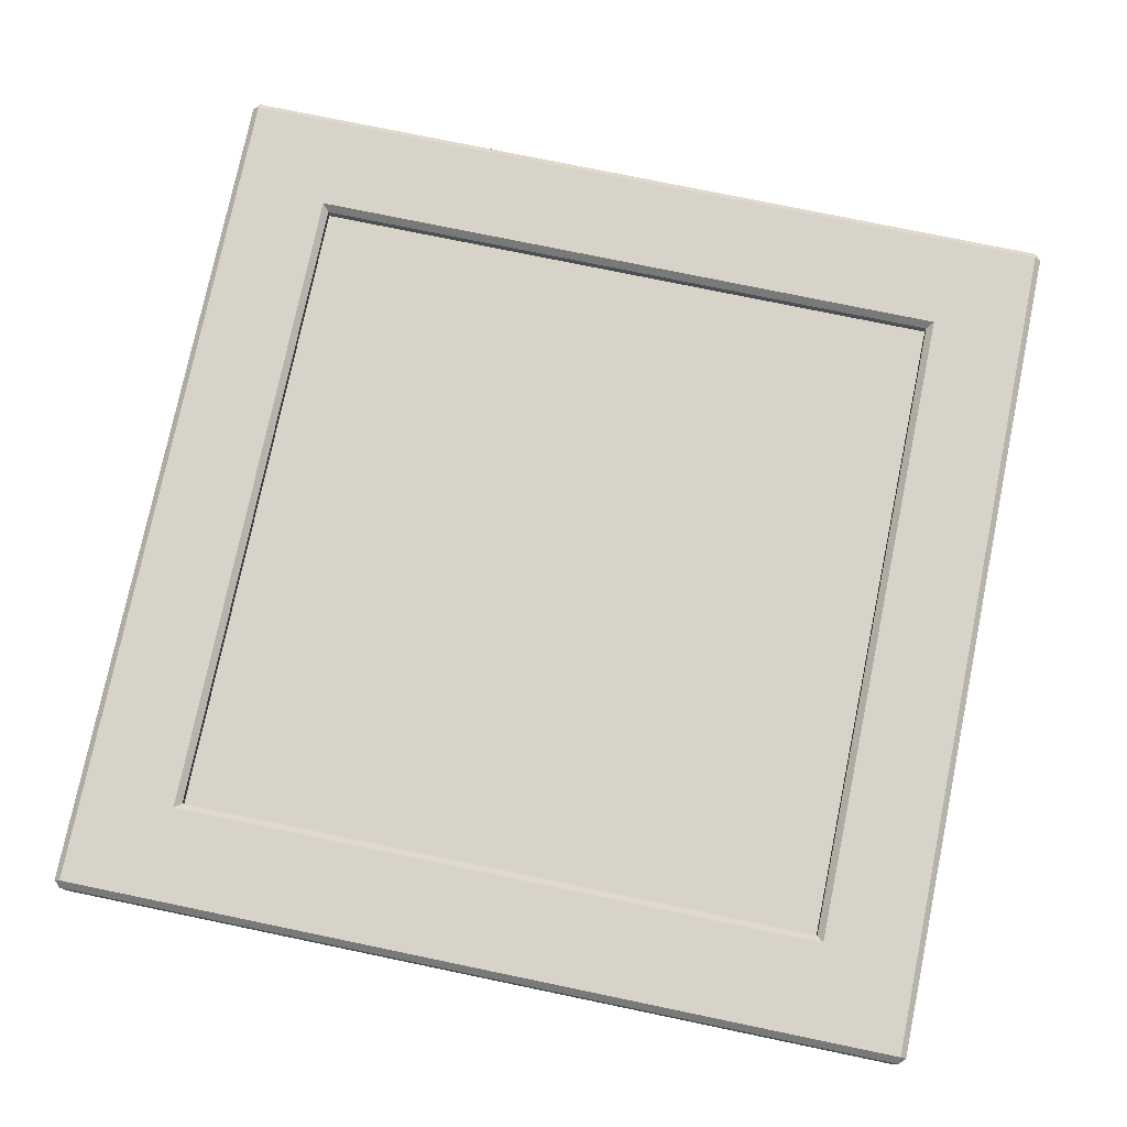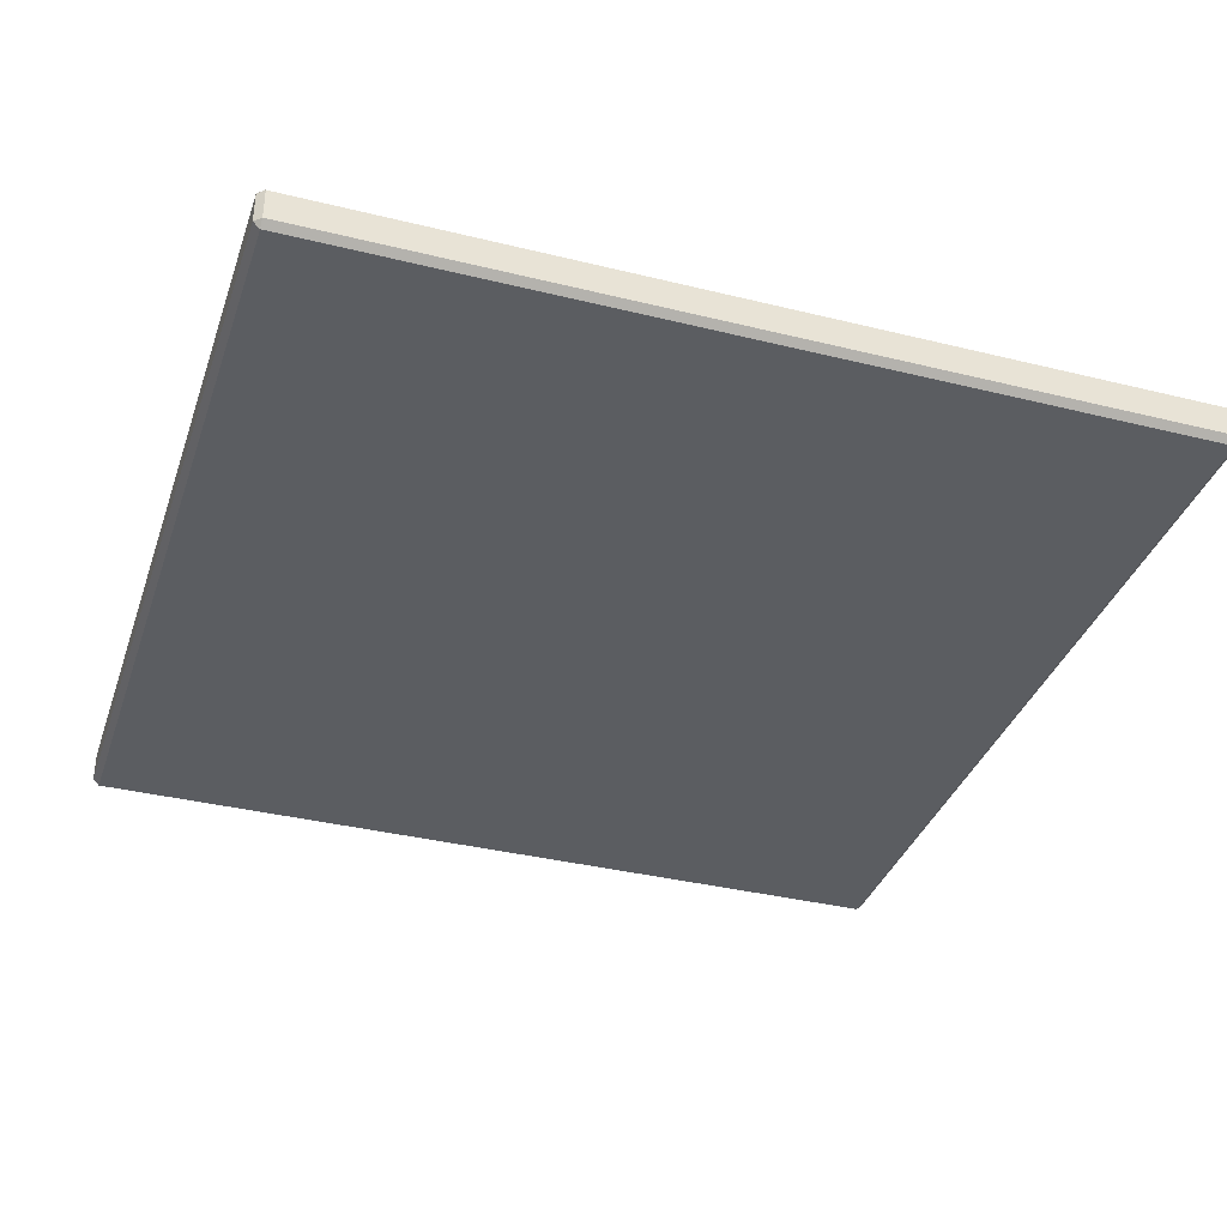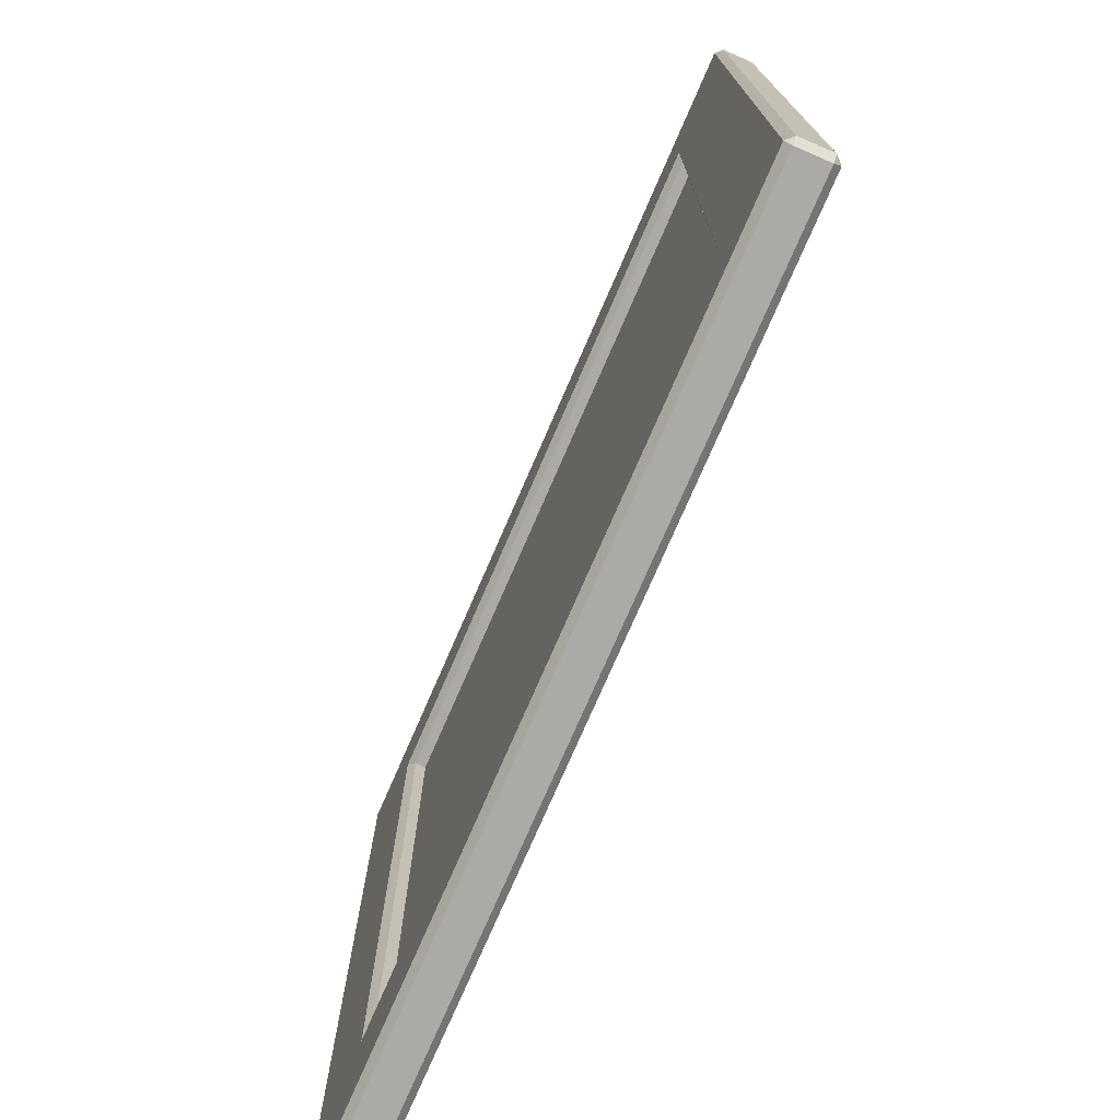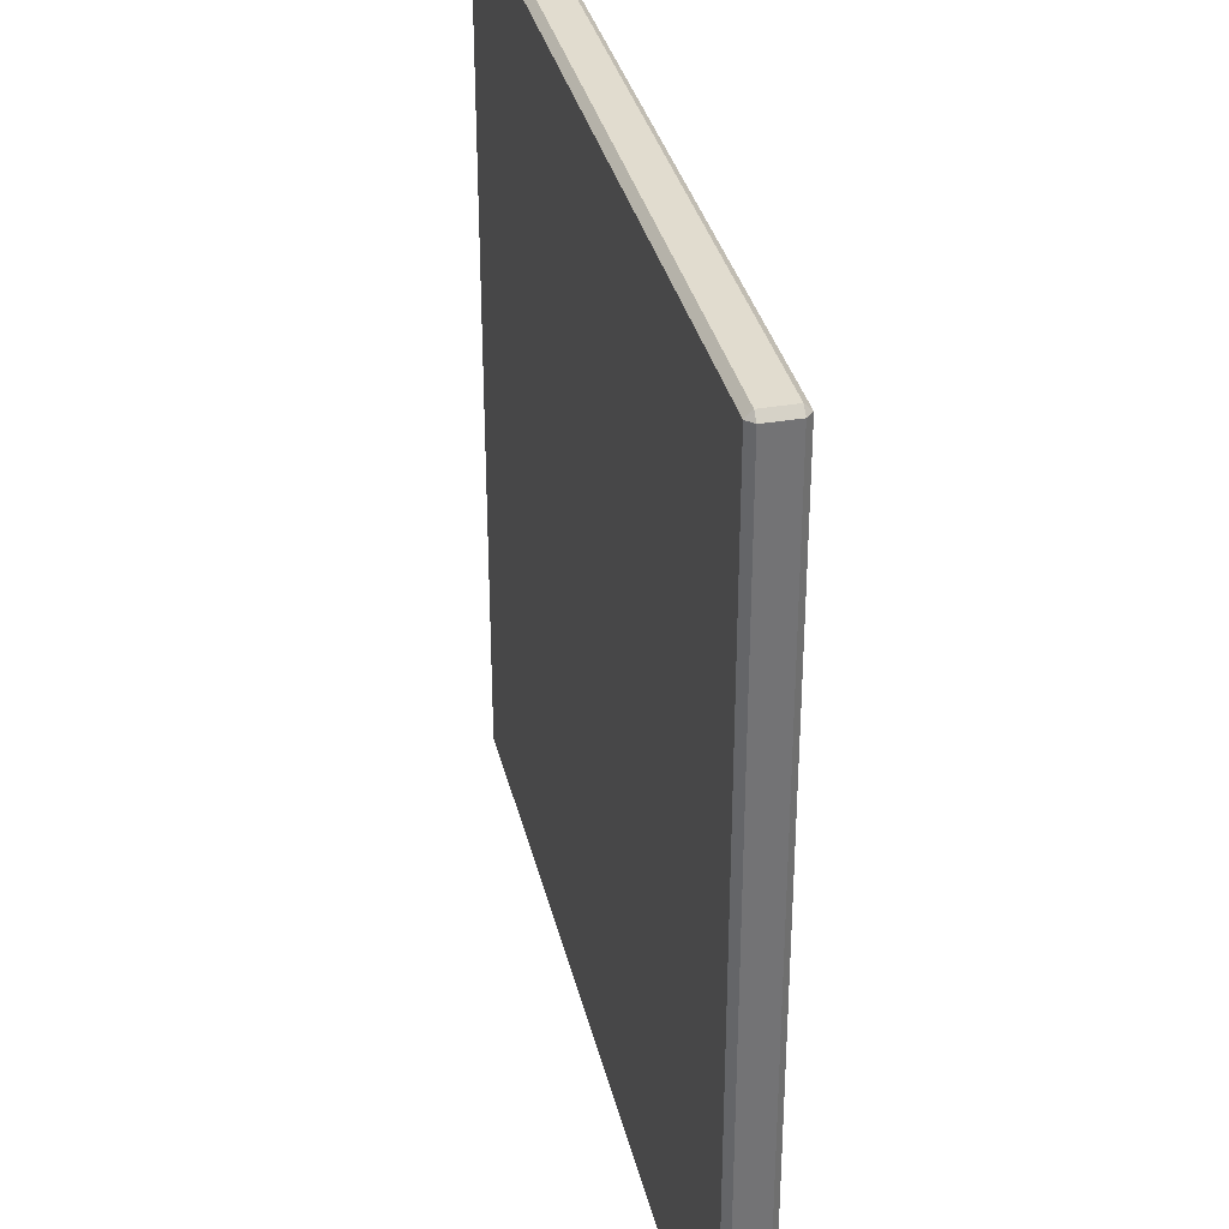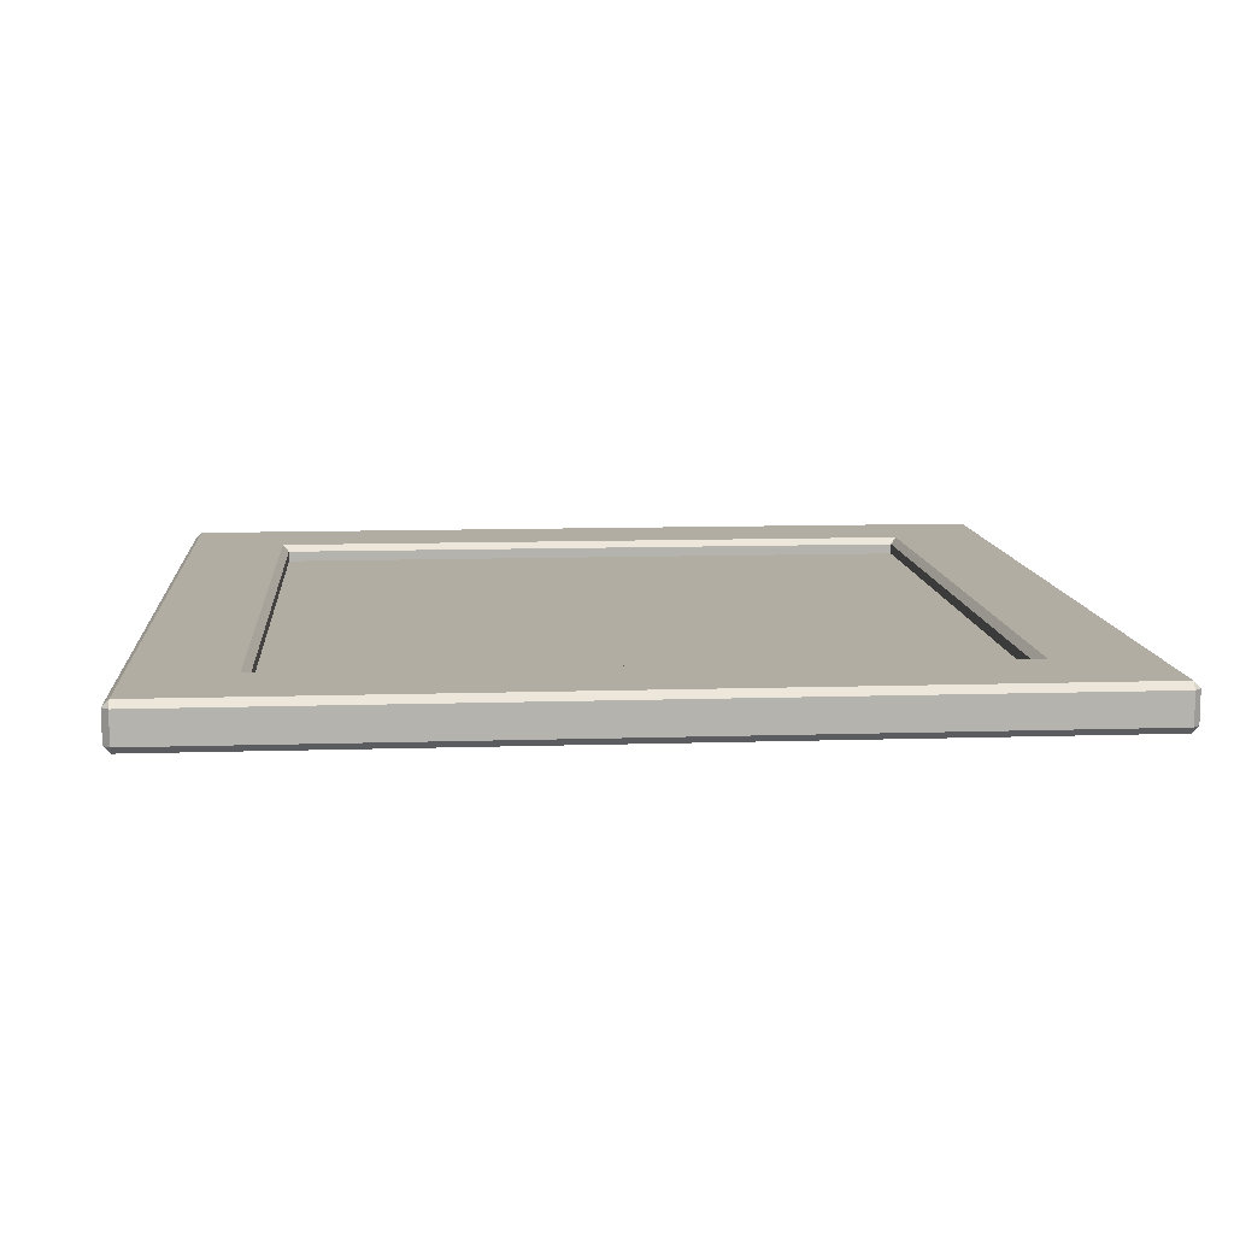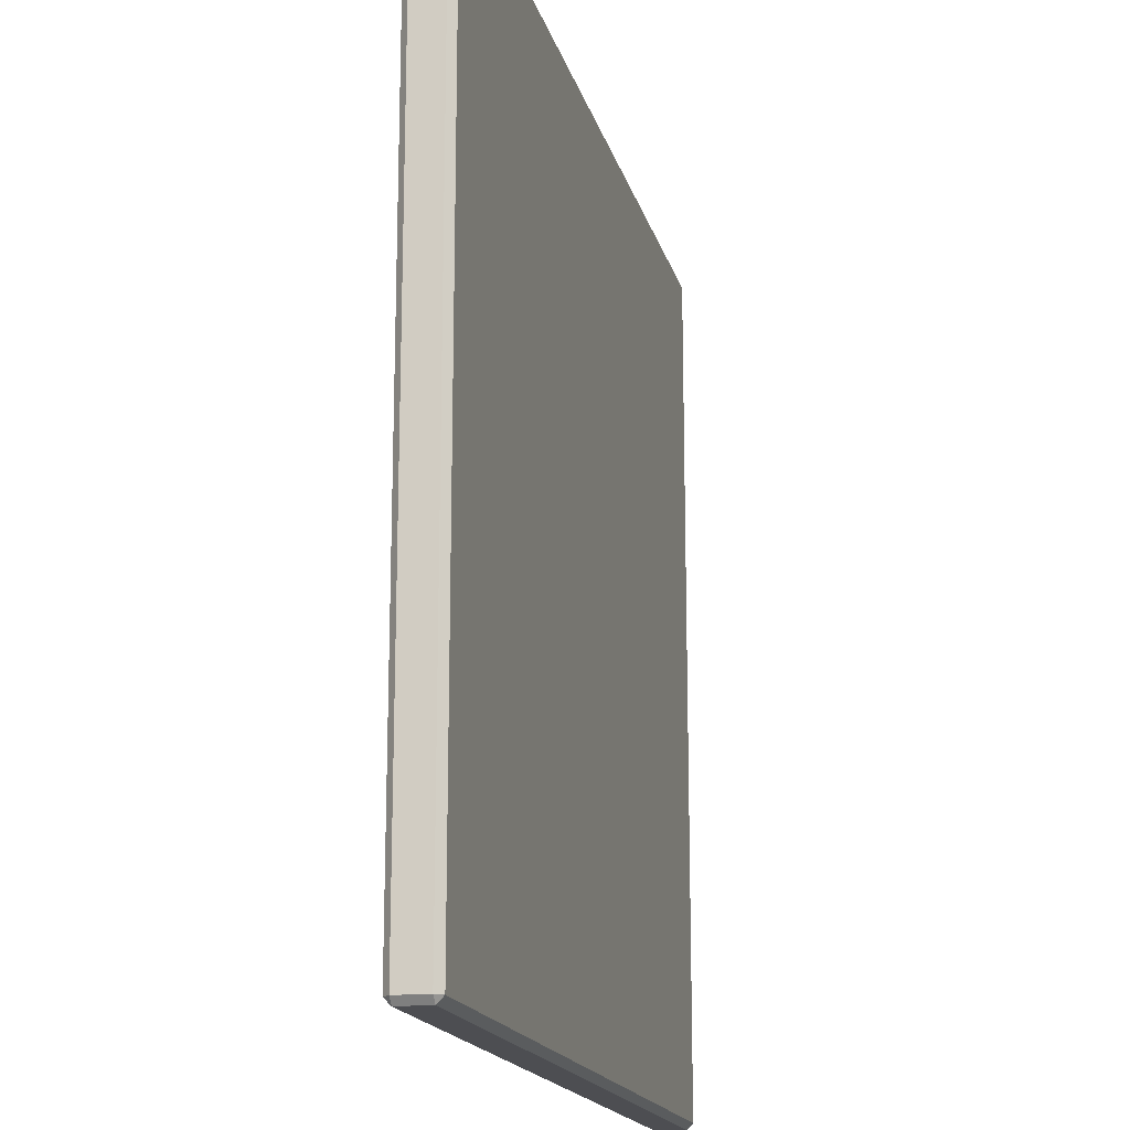
<metadata>
{"format":"obj","ext":"obj","renderer":"f3d","projection":"perspective","resolution":1024,"background":"white","views":[{"elev":76.5,"azim":101.7,"up":"+Y"},{"elev":-36.1,"azim":162.1,"up":"+Y"},{"elev":-75.7,"azim":-113.5,"up":"+Z"},{"elev":34.4,"azim":76.9,"up":"+Z"},{"elev":10.6,"azim":175.4,"up":"+Y"},{"elev":-17.1,"azim":-76.4,"up":"+Z"}]}
</metadata>
<code>
g default
v -0.9988 0.8211 0.5836
v -0.9838 0.8061 0.5836
v -0.9838 0.8211 0.5986
v -0.9988 0.8211 -1.384
v -0.9838 0.8211 -1.399
v -0.9838 0.8061 -1.384
v 0.9838 0.8211 -1.399
v 0.9988 0.8211 -1.384
v 0.9838 0.8061 -1.384
v 0.9988 0.8211 0.5836
v 0.9838 0.8211 0.5986
v 0.9838 0.8061 0.5836
v -0.9988 0.8911 0.5836
v -0.9838 0.8911 0.5986
v -0.9988 0.8911 -1.384
v -0.9838 0.8911 -1.399
v 0.9838 0.8911 -1.399
v 0.9988 0.8911 -1.384
v 0.9988 0.8911 0.5836
v 0.9838 0.8911 0.5986
v -0.9838 0.9061 0.5836
v -0.9838 0.9061 -1.384
v 0.9838 0.9061 -1.384
v 0.9838 0.9061 0.5836
v -0.7521 0.8674 0.3519
v -0.7521 0.8674 -1.152
v 0.7521 0.8674 -1.152
v 0.7521 0.8674 0.3519
v -0.7671 0.9061 0.3669
v -0.7521 0.8911 0.3519
v -0.7521 0.8911 -1.152
v -0.7671 0.9061 -1.167
v 0.7521 0.8911 -1.152
v 0.7671 0.9061 -1.167
v 0.7521 0.8911 0.3519
v 0.7671 0.9061 0.3669
g polySurface2
f 3 11 20 14
f 10 8 18 19
f 9 12 2 6
f 7 5 16 17
f 1 2 3
f 4 5 6
f 7 8 9
f 10 11 12
f 13 14 21
f 15 22 16
f 17 23 18
f 19 24 20
f 1 4 6 2
f 5 7 9 6
f 8 10 12 9
f 11 3 2 12
f 21 22 15 13
f 22 23 17 16
f 23 24 19 18
f 24 21 14 20
f 4 15 16 5
f 18 8 7 17
f 20 11 10 19
f 3 14 13 1
f 4 1 13 15
f 30 35 28 25
f 34 36 24 23
f 35 33 27 28
f 33 31 26 27
f 27 26 25 28
f 29 32 22 21
f 36 29 21 24
f 32 34 23 22
f 30 31 32 29
f 31 33 34 32
f 33 35 36 34
f 35 30 29 36
f 31 30 25 26

</code>
